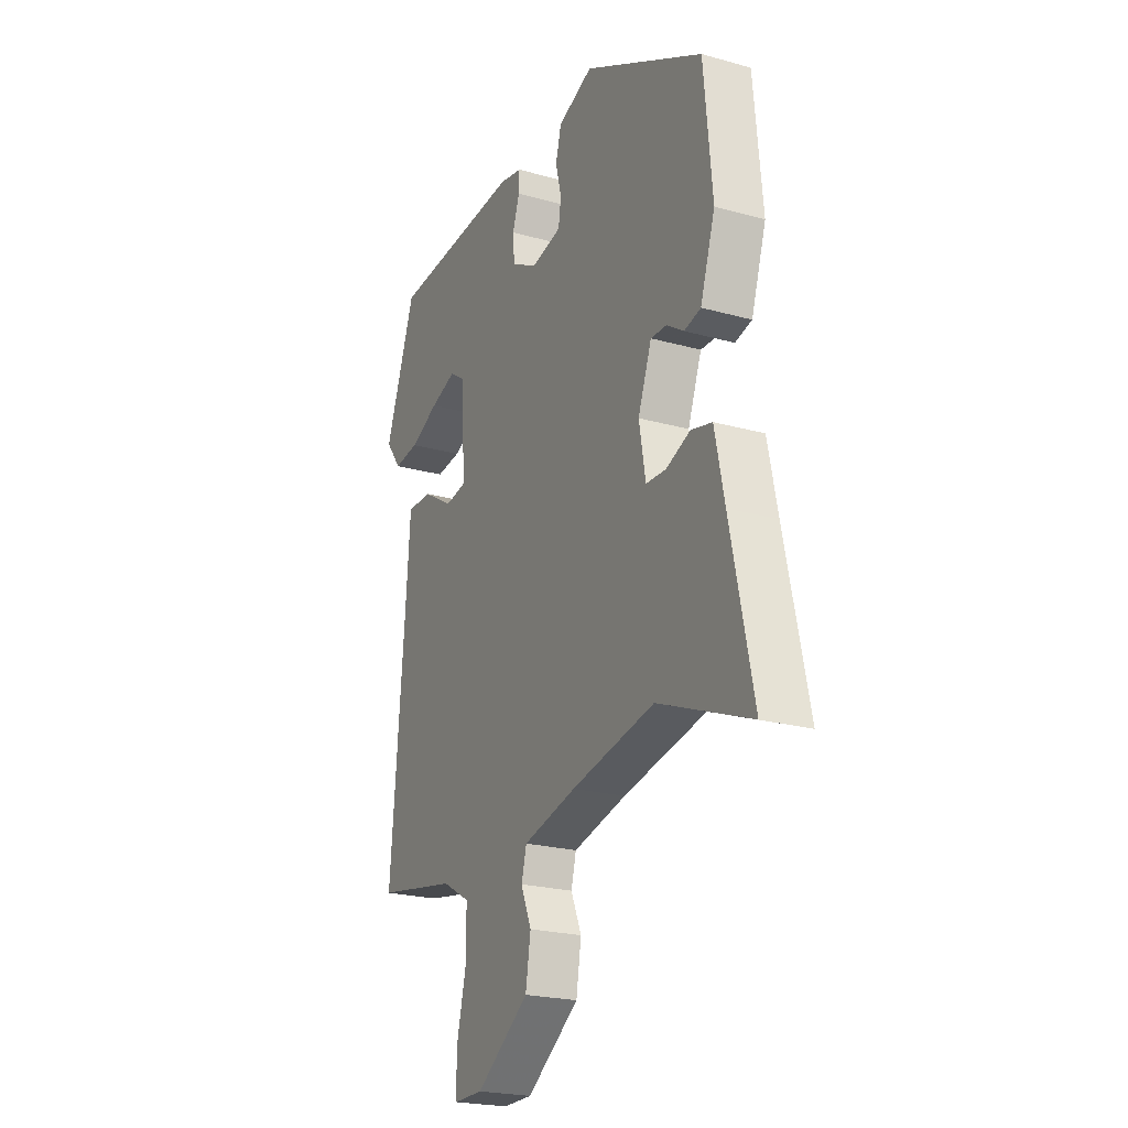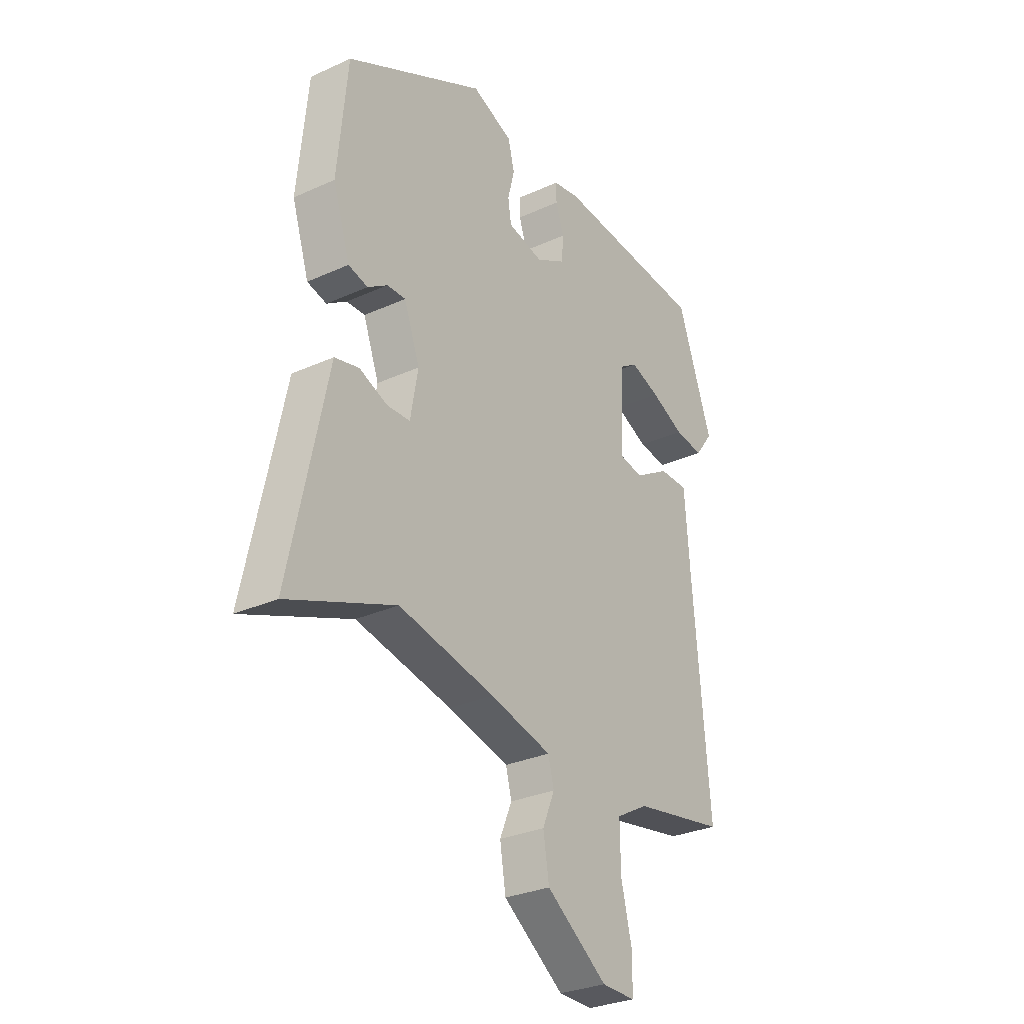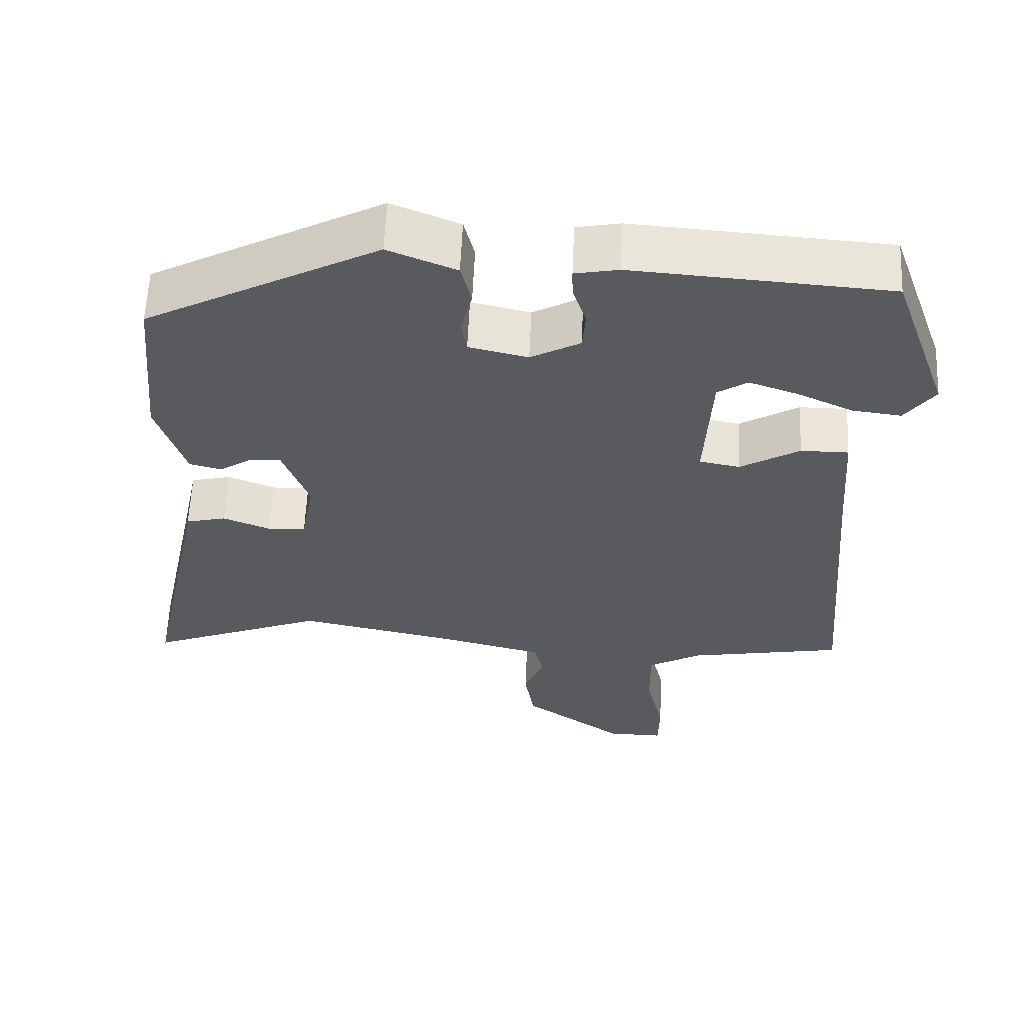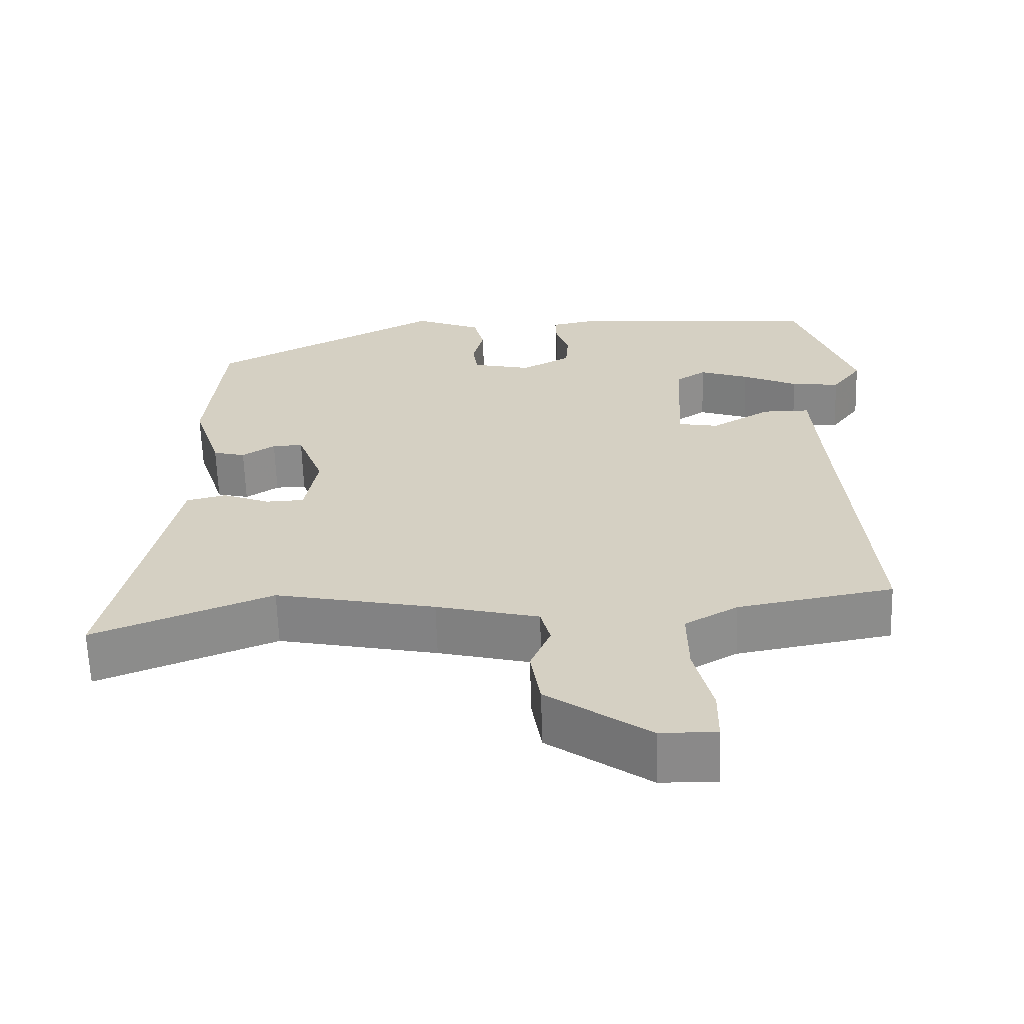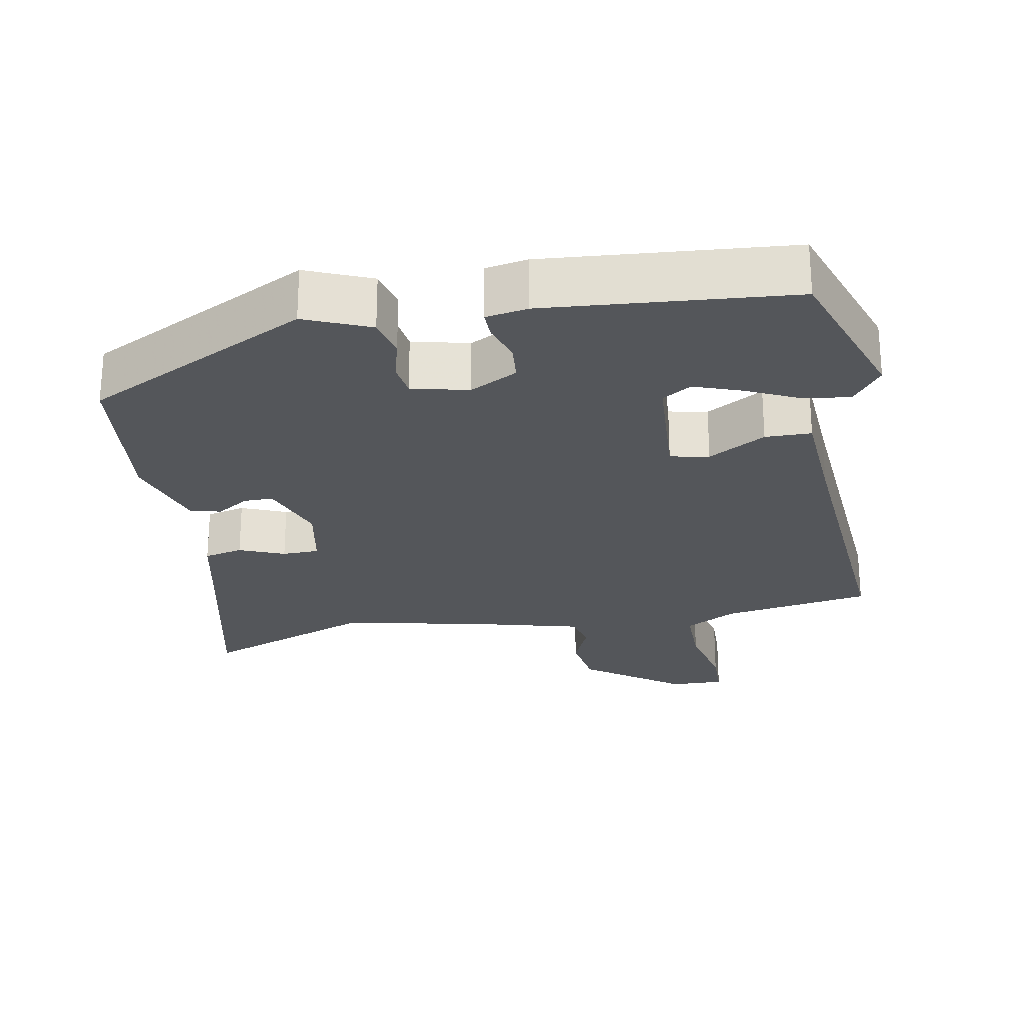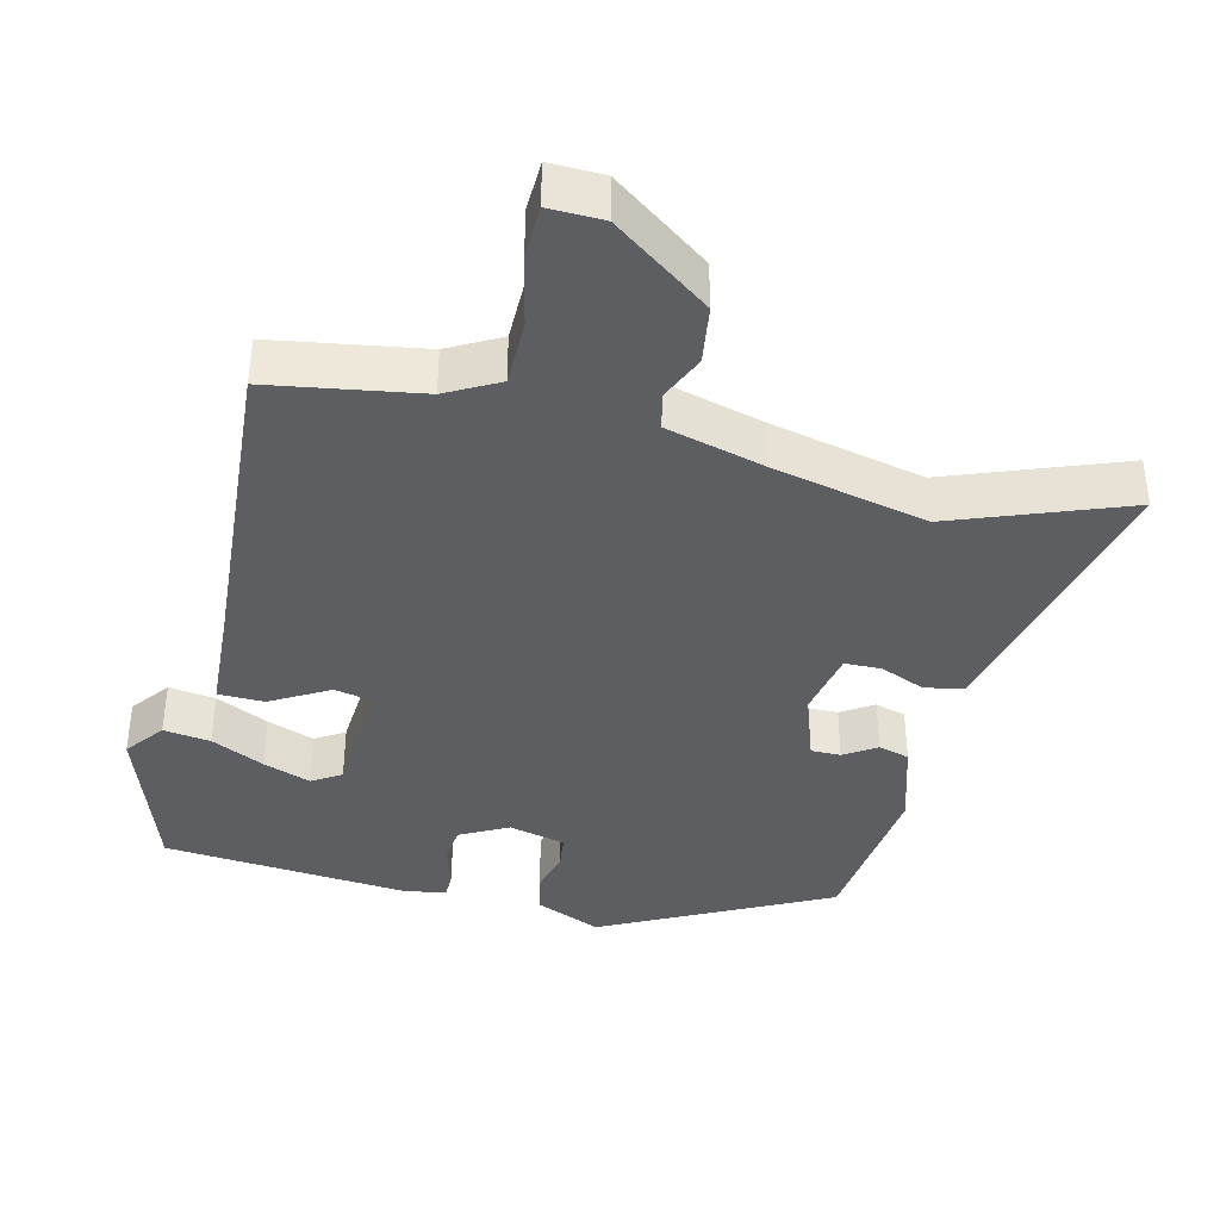
<metadata>
{"format":"obj","ext":"obj","renderer":"f3d","projection":"perspective","resolution":1024,"background":"white","views":[{"elev":-22.4,"azim":-115.8,"up":"+Z"},{"elev":-29.7,"azim":-56.3,"up":"+Z"},{"elev":59.5,"azim":2.5,"up":"+Z"},{"elev":-63.4,"azim":1.8,"up":"+Z"},{"elev":-25.2,"azim":9.8,"up":"+Y"},{"elev":-38.9,"azim":165.4,"up":"+Y"}]}
</metadata>
<code>
v -0.321 0.07 -0.429
v -0.559 0.07 -0.523
v -0.501 0.07 -0.253
v -0.476 0.07 -0.134
v -0.422 0.07 -0.121
v -0.359 0.07 -0.146
v -0.308 0.07 -0.144
v -0.291 0.07 -0.049
v -0.326 0.07 0.045
v -0.367 0.07 0.044
v -0.411 0.07 0.015
v -0.454 0.07 0.026
v -0.492 0.07 0.144
v -0.47 0.07 0.372
v -0.16 0.07 0.535
v -0.069 0.07 0.498
v -0.055 0.07 0.442
v -0.07 0.07 0.383
v -0.063 0.07 0.336
v 0.016 0.07 0.318
v 0.082 0.07 0.354
v 0.086 0.07 0.407
v 0.068 0.07 0.461
v 0.067 0.07 0.5
v 0.125 0.07 0.511
v 0.466 0.07 0.487
v 0.544 0.07 0.268
v 0.504 0.07 0.214
v 0.439 0.07 0.222
v 0.365 0.07 0.256
v 0.299 0.07 0.279
v 0.259 0.07 0.253
v 0.25 0.07 0.082
v 0.304 0.07 0.072
v 0.383 0.07 0.119
v 0.447 0.07 0.119
v 0.458 0.07 -0.031
v 0.494 0.07 -0.459
v 0.287 0.07 -0.496
v 0.216 0.07 -0.536
v 0.217 0.07 -0.627
v 0.241 0.07 -0.727
v 0.24 0.07 -0.798
v 0.165 0.07 -0.797
v 0.029 0.07 -0.701
v 0.016 0.07 -0.621
v 0.043 0.07 -0.557
v 0.03 0.07 -0.507
v -0.107 0.07 -0.473
v -0.321 0 -0.429
v -0.559 0 -0.523
v -0.501 0 -0.253
v -0.476 0 -0.134
v -0.422 0 -0.121
v -0.359 0 -0.146
v -0.308 0 -0.144
v -0.291 0 -0.049
v -0.326 0 0.045
v -0.367 0 0.044
v -0.411 0 0.015
v -0.454 0 0.026
v -0.492 0 0.144
v -0.47 0 0.372
v -0.16 0 0.535
v -0.069 0 0.498
v -0.055 0 0.442
v -0.07 0 0.383
v -0.063 0 0.336
v 0.016 0 0.318
v 0.082 0 0.354
v 0.086 0 0.407
v 0.068 0 0.461
v 0.067 0 0.5
v 0.125 0 0.511
v 0.466 0 0.487
v 0.544 0 0.268
v 0.504 0 0.214
v 0.439 0 0.222
v 0.365 0 0.256
v 0.299 0 0.279
v 0.259 0 0.253
v 0.25 0 0.082
v 0.304 0 0.072
v 0.383 0 0.119
v 0.447 0 0.119
v 0.458 0 -0.031
v 0.494 0 -0.459
v 0.287 0 -0.496
v 0.216 0 -0.536
v 0.217 0 -0.627
v 0.241 0 -0.727
v 0.24 0 -0.798
v 0.165 0 -0.797
v 0.029 0 -0.701
v 0.016 0 -0.621
v 0.043 0 -0.557
v 0.03 0 -0.507
v -0.107 0 -0.473
f 44 45 46 47
f 44 47 48
f 41 42 43 44
f 40 41 44 48
f 39 40 48 49
f 37 38 39 49
f 34 35 36 37
f 33 34 37 49
f 27 28 29 30
f 27 30 31
f 26 27 31
f 25 26 31 32
f 22 23 24 25
f 21 22 25 32
f 15 16 17 18
f 15 18 19
f 14 15 19
f 13 14 19 20
f 10 11 12 13
f 9 10 13 20
f 3 4 5 6
f 1 2 3 6
f 1 6 7
f 49 1 7 8
f 21 32 33 49
f 20 21 49
f 8 9 20 49
f 96 95 94 93
f 97 96 93
f 93 92 91 90
f 97 93 90 89
f 98 97 89 88
f 98 88 87 86
f 86 85 84 83
f 98 86 83 82
f 79 78 77 76
f 80 79 76
f 80 76 75
f 81 80 75 74
f 74 73 72 71
f 81 74 71 70
f 67 66 65 64
f 68 67 64
f 68 64 63
f 69 68 63 62
f 62 61 60 59
f 69 62 59 58
f 55 54 53 52
f 55 52 51 50
f 56 55 50
f 57 56 50 98
f 98 82 81 70
f 98 70 69
f 98 69 58 57
f 1 50 51 2
f 2 51 52 3
f 3 52 53 4
f 4 53 54 5
f 5 54 55 6
f 6 55 56 7
f 7 56 57 8
f 8 57 58 9
f 9 58 59 10
f 10 59 60 11
f 11 60 61 12
f 12 61 62 13
f 13 62 63 14
f 14 63 64 15
f 15 64 65 16
f 16 65 66 17
f 17 66 67 18
f 18 67 68 19
f 19 68 69 20
f 20 69 70 21
f 21 70 71 22
f 22 71 72 23
f 23 72 73 24
f 24 73 74 25
f 25 74 75 26
f 26 75 76 27
f 27 76 77 28
f 28 77 78 29
f 29 78 79 30
f 30 79 80 31
f 31 80 81 32
f 32 81 82 33
f 33 82 83 34
f 34 83 84 35
f 35 84 85 36
f 36 85 86 37
f 37 86 87 38
f 38 87 88 39
f 39 88 89 40
f 40 89 90 41
f 41 90 91 42
f 42 91 92 43
f 43 92 93 44
f 44 93 94 45
f 45 94 95 46
f 46 95 96 47
f 47 96 97 48
f 48 97 98 49
f 49 98 50 1

</code>
